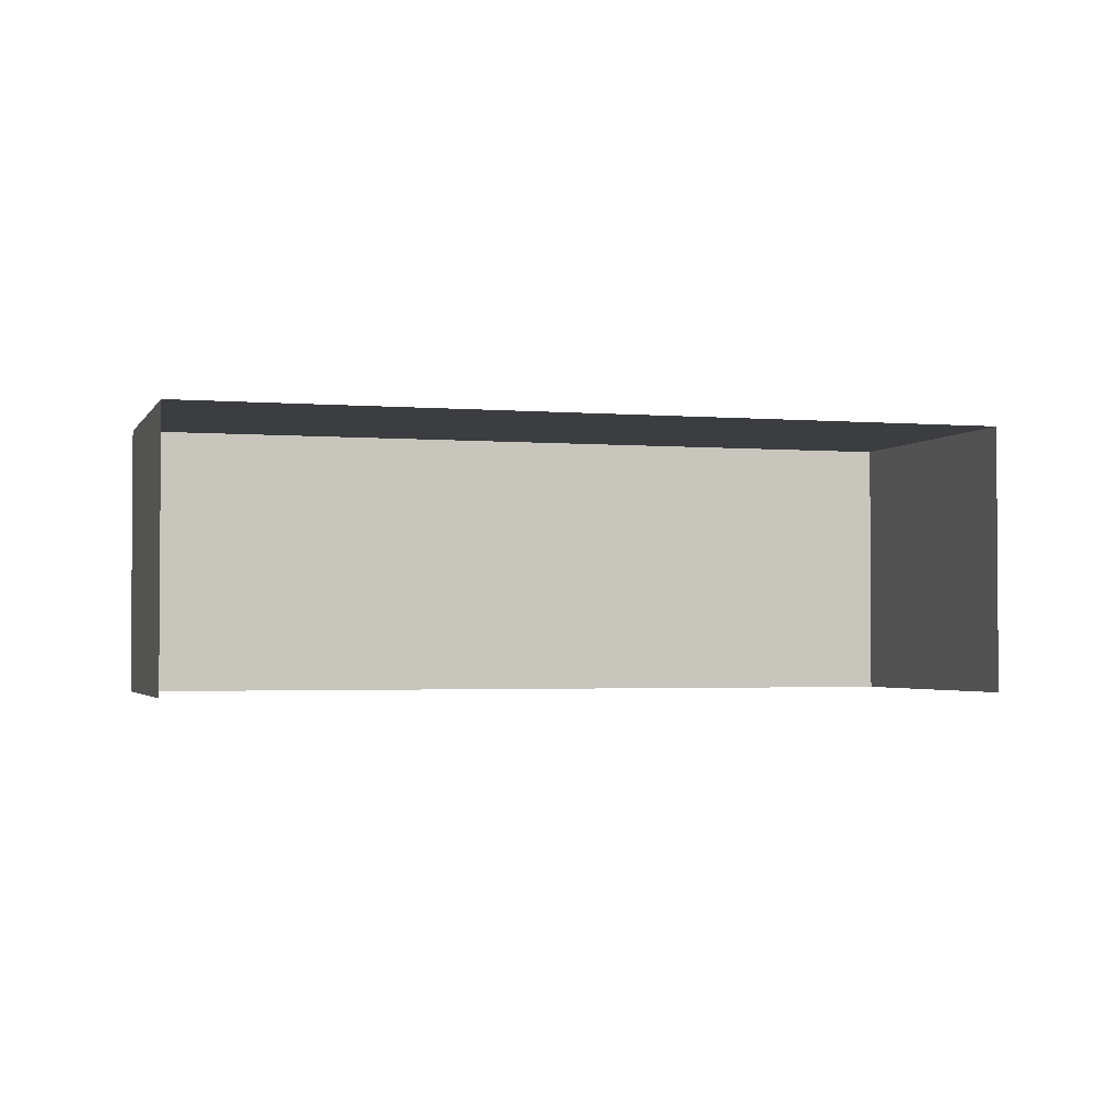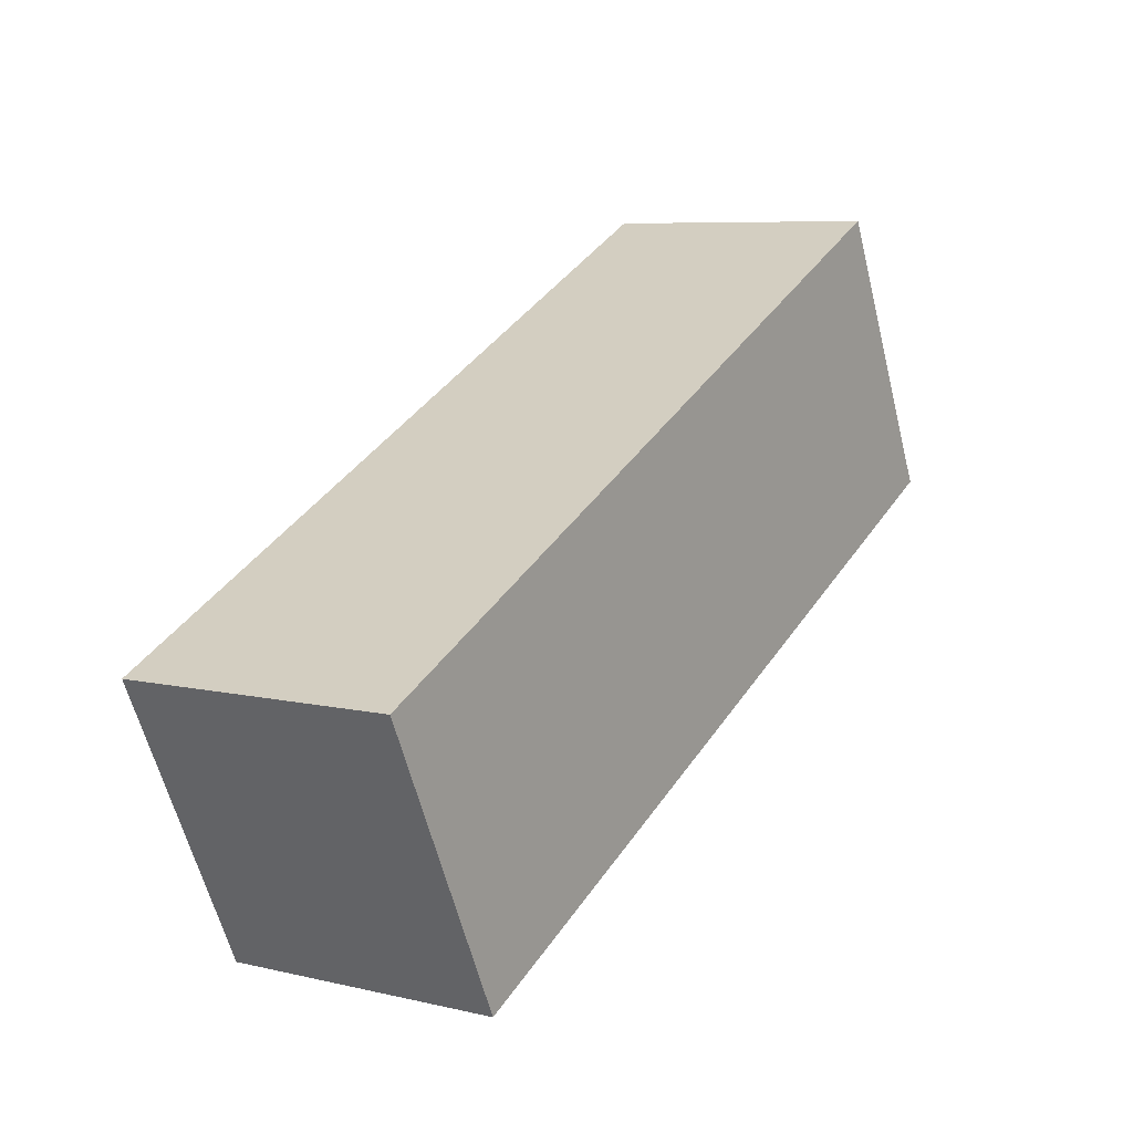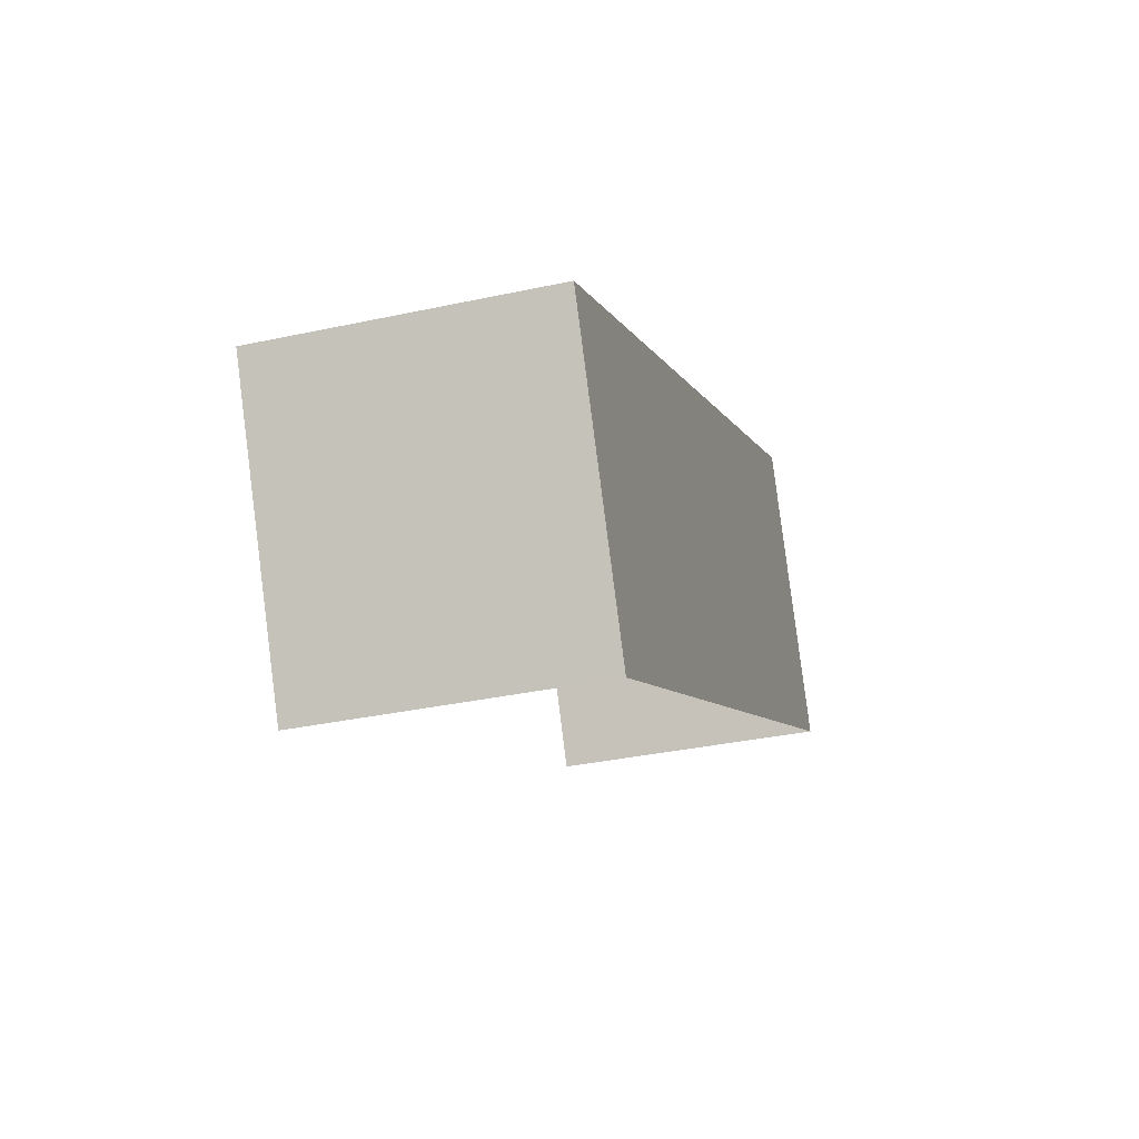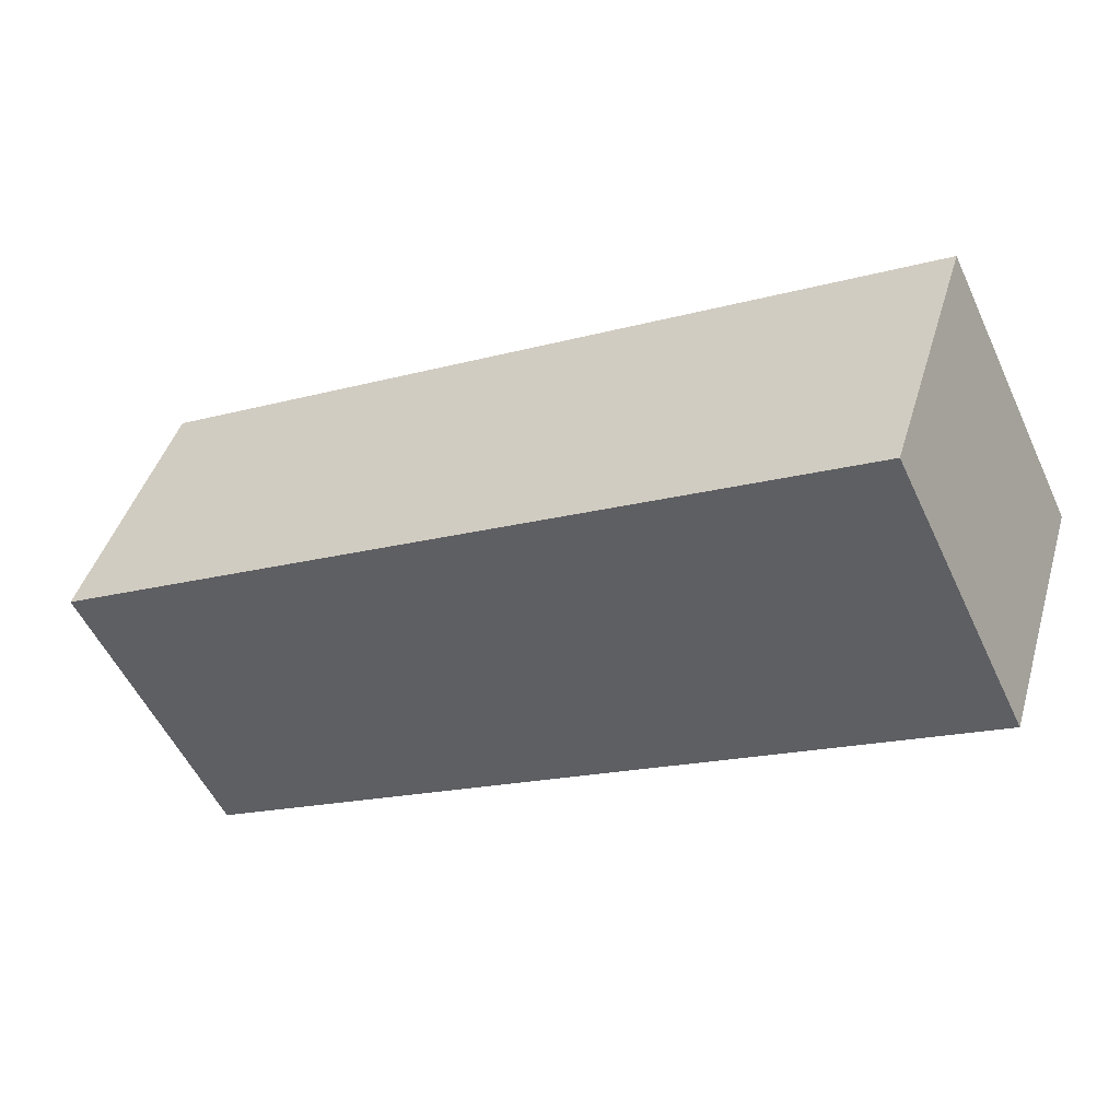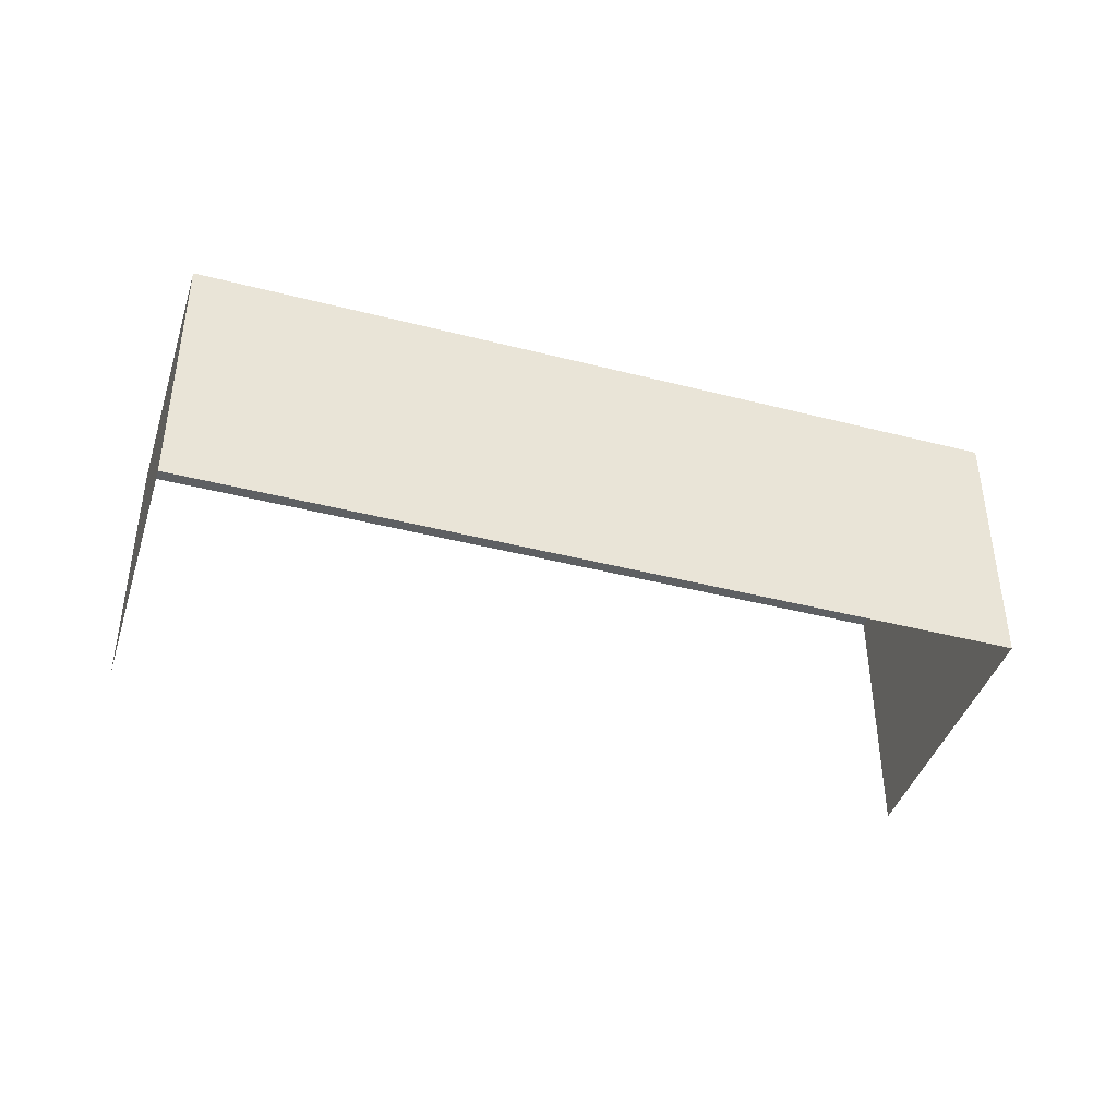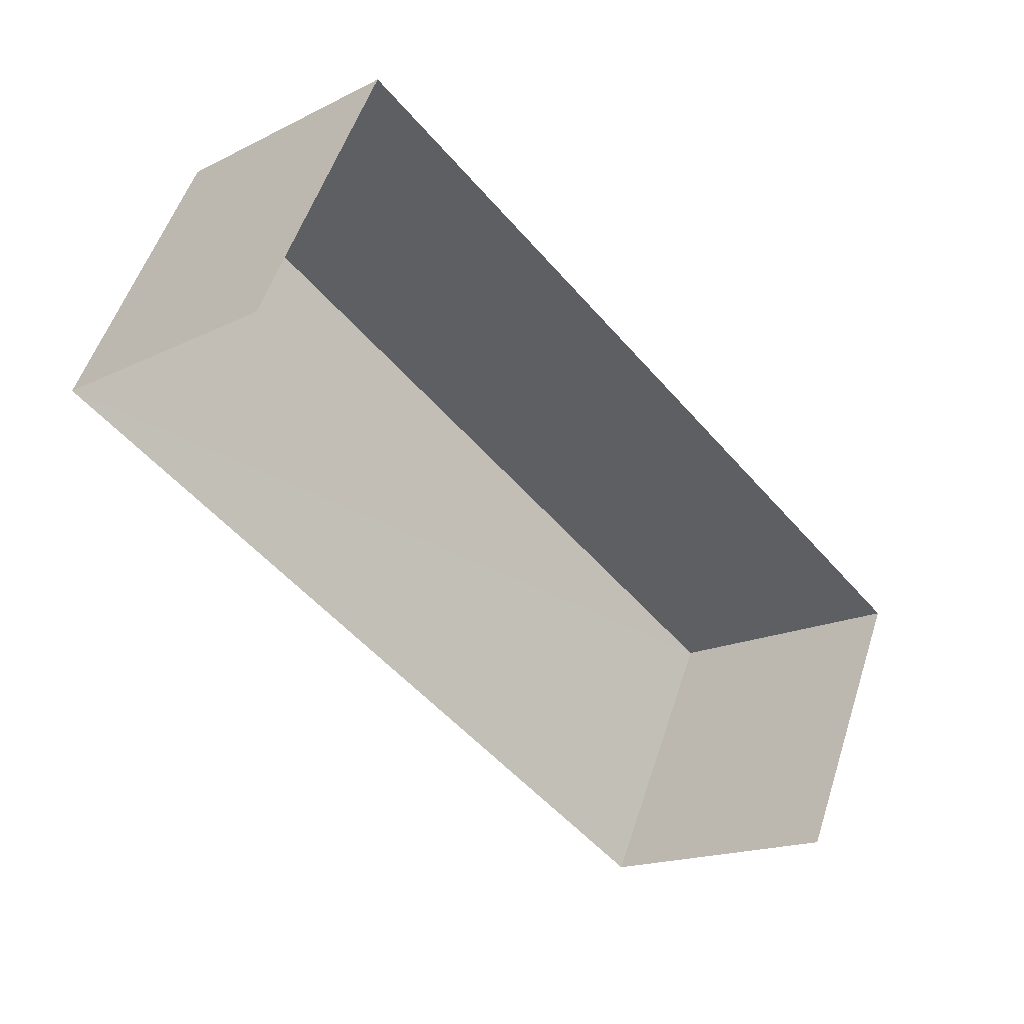
<metadata>
{"format":"obj","ext":"obj","renderer":"f3d","projection":"perspective","resolution":1024,"background":"white","views":[{"elev":-2.3,"azim":9.4,"up":"+Z"},{"elev":7.7,"azim":-56.5,"up":"+Y"},{"elev":-33.6,"azim":-73.4,"up":"+Y"},{"elev":43.8,"azim":16.3,"up":"+Y"},{"elev":-42.1,"azim":-171.2,"up":"+Z"},{"elev":-17.2,"azim":134.7,"up":"+Y"}]}
</metadata>
<code>
v -2.249e+05 -1.281e+05 13.37
v -2.249e+05 -1.281e+05 13.37
v -2.249e+05 -1.281e+05 13.37
v -2.249e+05 -1.281e+05 13.37
v -2.249e+05 -1.281e+05 15.9
v -2.249e+05 -1.281e+05 15.9
v -2.249e+05 -1.281e+05 15.9
v -2.249e+05 -1.281e+05 15.9
f 1 2 3
f 1 4 2
f 7 3 2
f 5 7 2
f 5 6 7
f 5 8 6
f 8 2 4
f 8 5 2
f 7 1 3
f 7 6 1
f 6 4 1
f 6 8 4

</code>
